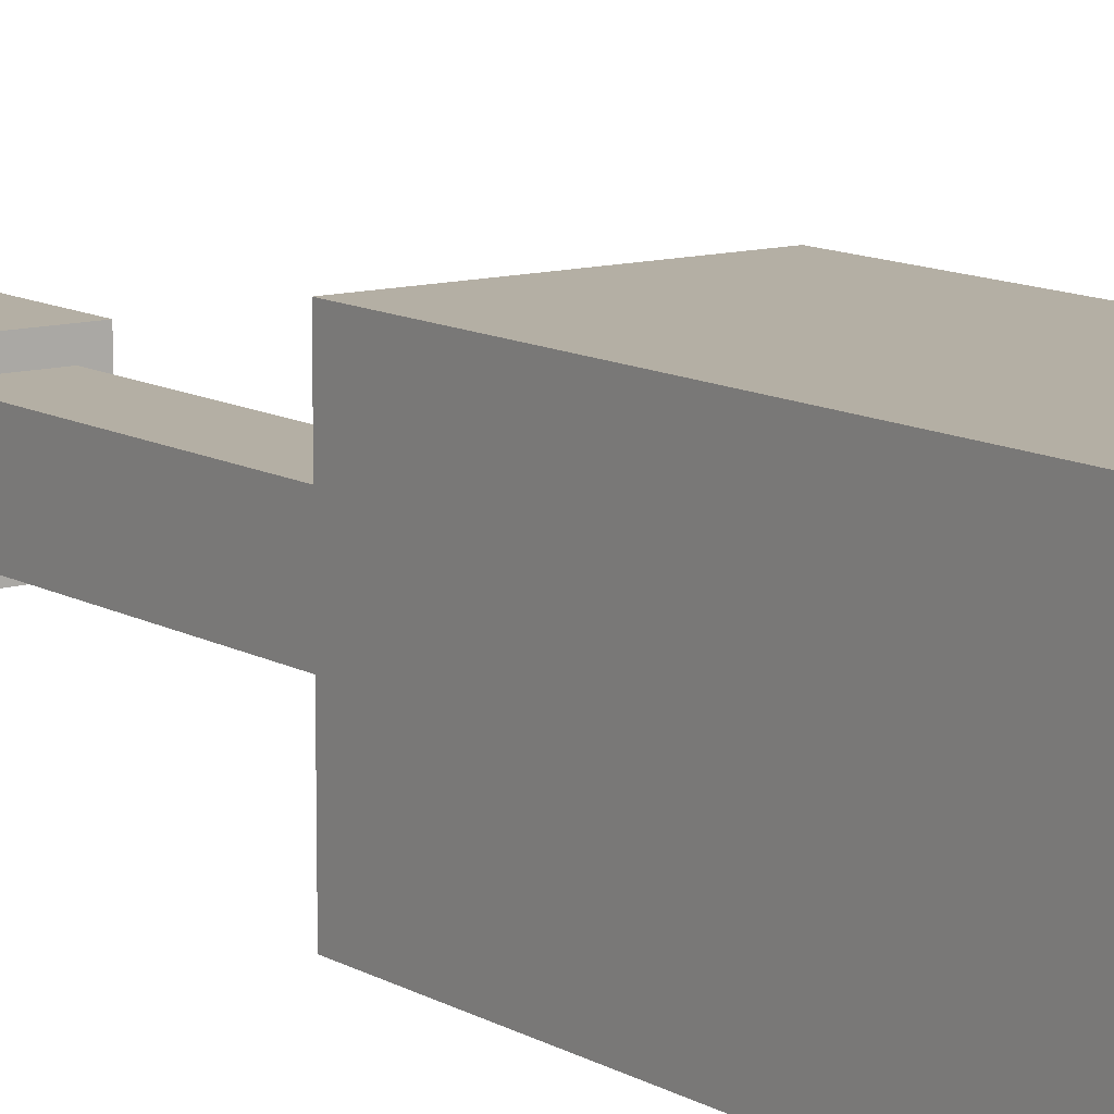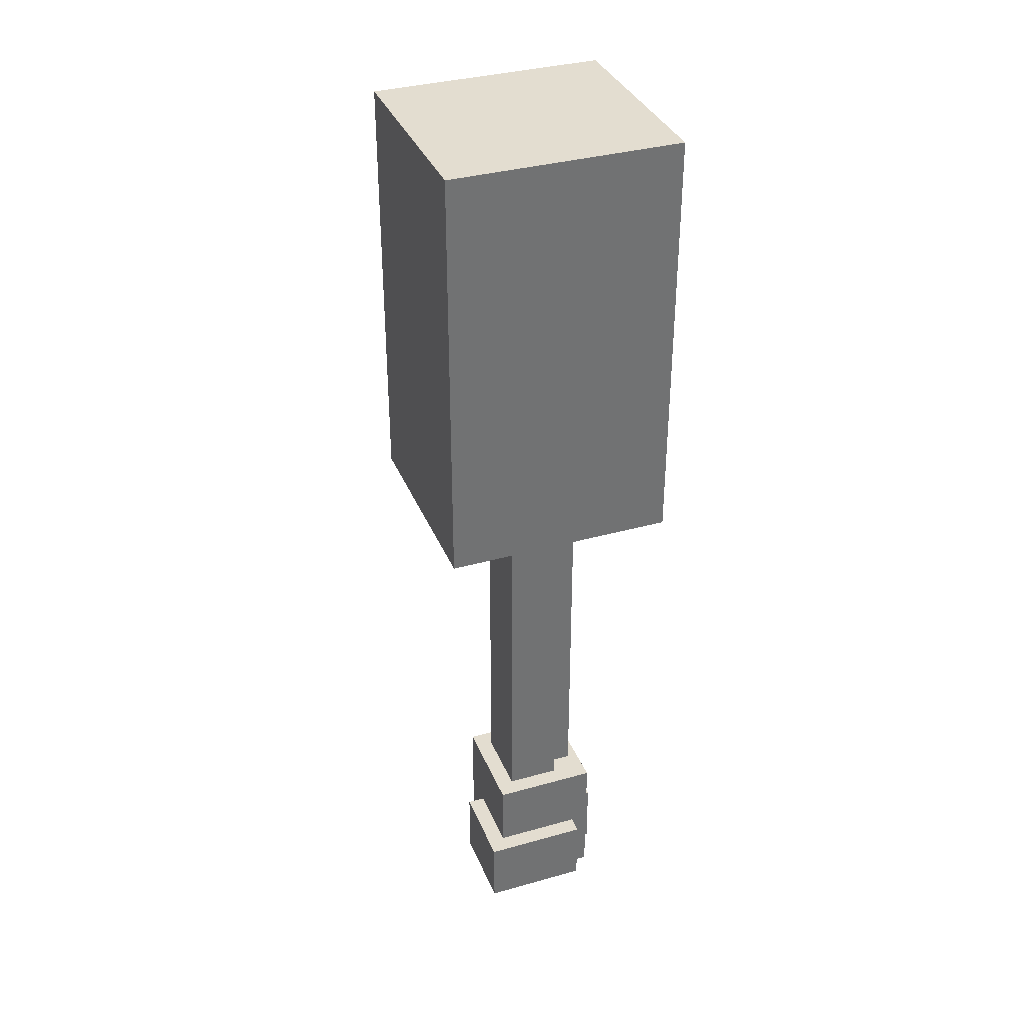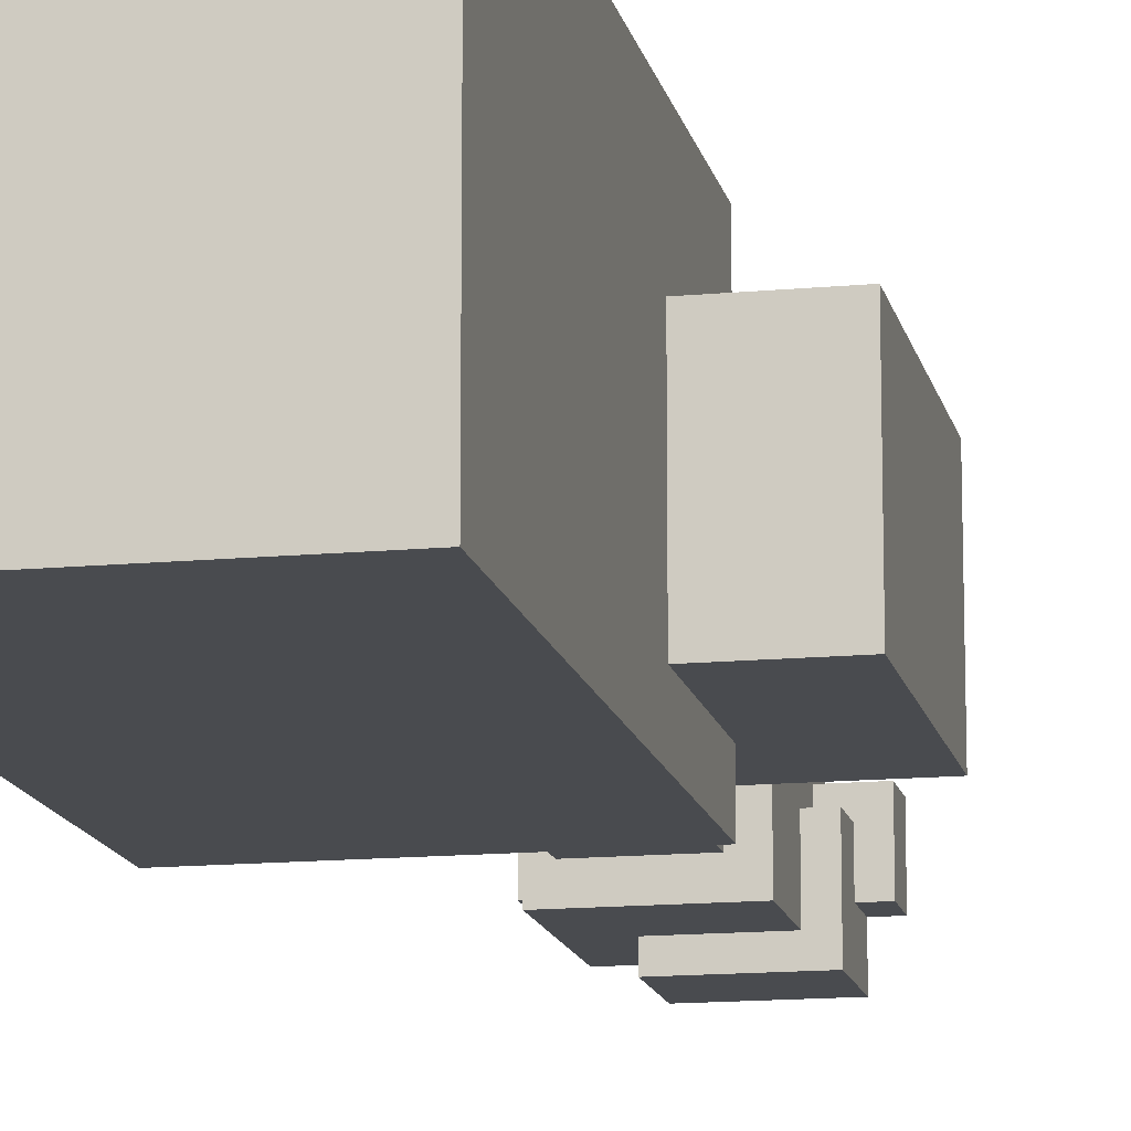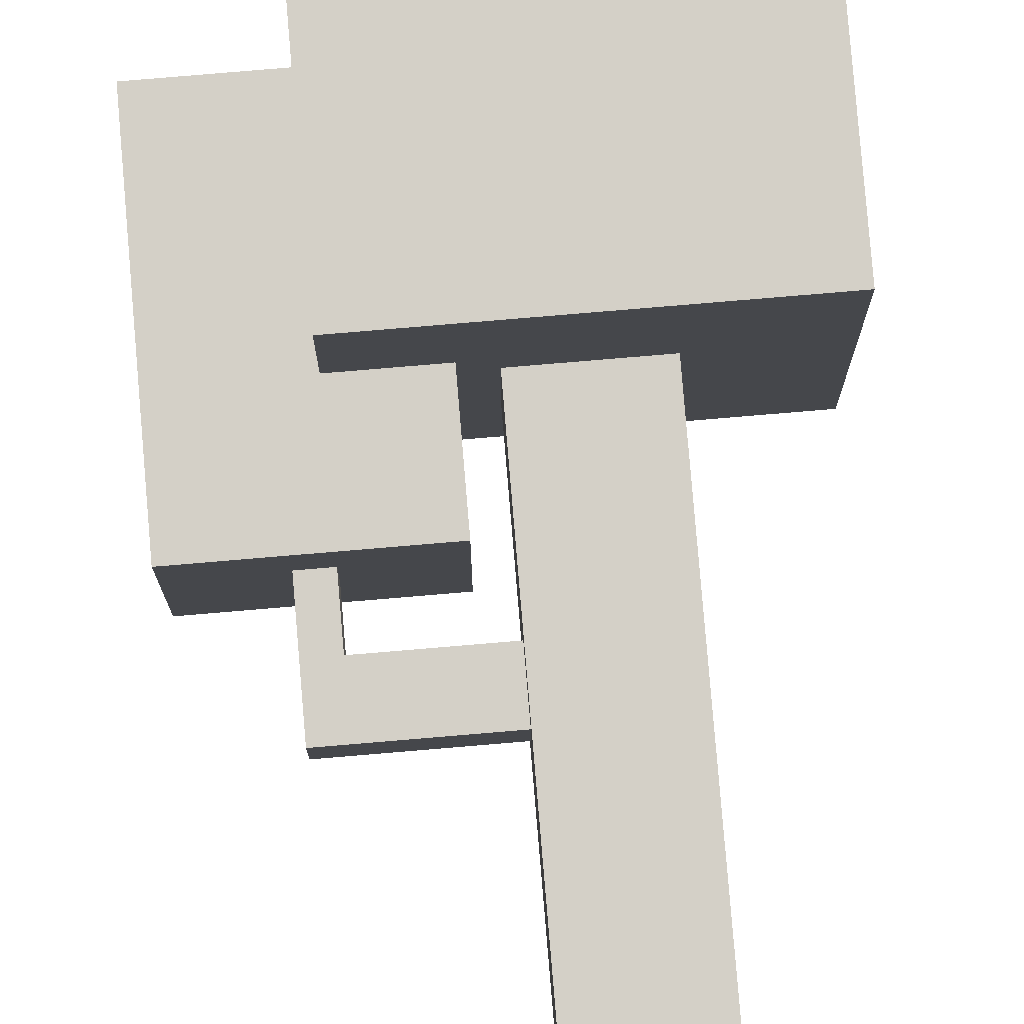
<metadata>
{"format":"obj","ext":"obj","renderer":"f3d","projection":"perspective","resolution":1024,"background":"white","views":[{"elev":11.3,"azim":143.8,"up":"+Z"},{"elev":35.5,"azim":69.6,"up":"+Y"},{"elev":-14.0,"azim":-168.2,"up":"+Z"},{"elev":79.9,"azim":-4.8,"up":"+Z"}]}
</metadata>
<code>
g Voxels-9
v -8 26 2.5
v -8 26 -4.5
v -8 28 2.5
v -8 28 -4.5
v -8 31 2.5
v -8 31 -4.5
v -8 32 2.5
v -8 32 -4.5
v -8 33 2.5
v -8 33 -4.5
v -8 35 2.5
v -8 35 -4.5
v -8 37 2.5
v -8 37 -4.5
v -5 22 0.5
v -5 22 -1.5
v -5 23 0.5
v -5 23 -1.5
v -5 24 0.5
v -5 24 -1.5
v -5 25 0.5
v -5 25 -1.5
v -5 26 0.5
v -5 26 -1.5
v -4 30 6.5
v -4 30 2.5
v -4 30 -4.5
v -4 30 -6.5
v -4 31 2.5
v -4 31 -4.5
v -4 32 6.5
v -4 32 2.5
v -4 32 -4.5
v -4 32 -6.5
v -4 33 2.5
v -4 33 -4.5
v -4 35 2.5
v -4 35 -4.5
v -4 37 6.5
v -4 37 2.5
v -4 37 -4.5
v -4 37 -6.5
v -4 39 6.5
v -4 39 -6.5
v -4 44 6.5
v -4 44 -6.5
v -4 46 6.5
v -4 46 -6.5
v -4 47 6.5
v -4 47 -6.5
v -4 50 6.5
v -4 50 -6.5
v -4 53 6.5
v -4 53 -6.5
v -4 54 6.5
v -4 54 -6.5
v -3 0 0.5
v -3 0 -2.5
v -3 2 0.5
v -3 2 -2.5
v -2 0 -2.5
v -2 0 -4.5
v -2 2 -0.5
v -2 2 -2.5
v -2 2 -4.5
v -2 3 -0.5
v -2 3 -4.5
v -2 4 -0.5
v -2 4 -4.5
v -1 0 2.5
v -1 0 0.5
v -1 2 2.5
v -1 2 0.5
v -1 2 -0.5
v -1 3 2.5
v -1 3 -0.5
v -1 4 2.5
v -1 4 -0.5
v -1 4 -3.5
v -1 5 2.5
v -1 5 -3.5
v -1 7 2.5
v -1 7 -3.5
v -1 8 2.5
v -1 8 -3.5
v 0 2 -2.5
v 0 2 -3.5
v 0 3 -2.5
v 0 3 -3.5
v 0 8 1.5
v 0 8 -1.5
v 0 9 -1.5
v 0 9 -2.5
v 0 10 1.5
v 0 10 -2.5
v 0 11 1.5
v 0 11 -2.5
v 0 15 1.5
v 0 15 -2.5
v 0 16 1.5
v 0 16 -2.5
v 0 21 1.5
v 0 21 -2.5
v 0 22 1.5
v 0 22 0.5
v 0 22 -1.5
v 0 22 -2.5
v 0 23 1.5
v 0 23 0.5
v 0 23 -1.5
v 0 23 -2.5
v 0 24 0.5
v 0 24 -1.5
v 0 26 1.5
v 0 26 -2.5
v 0 27 1.5
v 0 27 -2.5
v 0 29 1.5
v 0 29 -2.5
v 0 30 1.5
v 0 30 -2.5
v 1 0 3.5
v 1 0 2.5
v 1 2 3.5
v 1 2 2.5
v 1 3 3.5
v 1 3 2.5
v 1 4 3.5
v 1 4 2.5
v -4 24 0.5
v -4 24 -1.5
v -4 25 0.5
v -4 25 -1.5
v -4 26 0.5
v -4 26 -1.5
v -1 2 -2.5
v -1 2 -3.5
v -1 3 -2.5
v -1 3 -3.5
v -1 26 2.5
v -1 26 -4.5
v -1 28 2.5
v -1 28 -4.5
v -1 30 2.5
v -1 30 -4.5
v 3 0 -3.5
v 3 0 -4.5
v 3 2 -3.5
v 3 2 -4.5
v 3 3 -3.5
v 3 3 -4.5
v 3 4 -3.5
v 3 4 -4.5
v 4 8 1.5
v 4 8 -1.5
v 4 9 -1.5
v 4 9 -2.5
v 4 10 1.5
v 4 10 -2.5
v 4 11 1.5
v 4 11 -2.5
v 4 15 1.5
v 4 15 -2.5
v 4 16 1.5
v 4 16 -2.5
v 4 21 1.5
v 4 21 -2.5
v 4 22 1.5
v 4 22 -2.5
v 4 23 1.5
v 4 23 -2.5
v 4 26 1.5
v 4 26 -2.5
v 4 27 1.5
v 4 27 -2.5
v 4 29 1.5
v 4 29 -2.5
v 4 30 1.5
v 4 30 -2.5
v 5 0 -2.5
v 5 0 -3.5
v 5 2 -2.5
v 5 2 -3.5
v 5 3 -2.5
v 5 3 -3.5
v 5 4 2.5
v 5 4 -2.5
v 5 4 -3.5
v 5 5 2.5
v 5 5 -3.5
v 5 7 2.5
v 5 7 -3.5
v 5 8 2.5
v 5 8 -3.5
v 6 0 3.5
v 6 0 -2.5
v 6 2 3.5
v 6 2 -2.5
v 6 3 3.5
v 6 3 -2.5
v 6 4 3.5
v 6 4 -2.5
v 8 30 6.5
v 8 30 -6.5
v 8 32 6.5
v 8 32 -6.5
v 8 37 6.5
v 8 37 -6.5
v 8 39 6.5
v 8 39 -6.5
v 8 44 6.5
v 8 44 -6.5
v 8 46 6.5
v 8 46 -6.5
v 8 47 6.5
v 8 47 -6.5
v 8 50 6.5
v 8 50 -6.5
v 8 53 6.5
v 8 53 -6.5
v 8 54 6.5
v 8 54 -6.5
v -4 30 6.5
v -4 32 6.5
v -4 37 6.5
v -4 39 6.5
v -4 44 6.5
v -4 46 6.5
v -4 47 6.5
v -4 50 6.5
v -4 53 6.5
v -4 54 6.5
v 8 30 6.5
v 8 32 6.5
v 8 37 6.5
v 8 39 6.5
v 8 44 6.5
v 8 46 6.5
v 8 47 6.5
v 8 50 6.5
v 8 53 6.5
v 8 54 6.5
v 1 0 3.5
v 1 2 3.5
v 1 3 3.5
v 1 4 3.5
v 6 0 3.5
v 6 2 3.5
v 6 3 3.5
v 6 4 3.5
v -8 26 2.5
v -8 28 2.5
v -8 31 2.5
v -8 32 2.5
v -8 33 2.5
v -8 35 2.5
v -8 37 2.5
v -4 30 2.5
v -4 31 2.5
v -4 32 2.5
v -4 33 2.5
v -4 35 2.5
v -4 37 2.5
v -1 0 2.5
v -1 2 2.5
v -1 3 2.5
v -1 4 2.5
v -1 5 2.5
v -1 7 2.5
v -1 8 2.5
v -1 26 2.5
v -1 28 2.5
v -1 30 2.5
v 1 0 2.5
v 1 2 2.5
v 1 3 2.5
v 1 4 2.5
v 5 4 2.5
v 5 5 2.5
v 5 7 2.5
v 5 8 2.5
v 0 8 1.5
v 0 10 1.5
v 0 11 1.5
v 0 15 1.5
v 0 16 1.5
v 0 21 1.5
v 0 22 1.5
v 0 23 1.5
v 0 26 1.5
v 0 27 1.5
v 0 29 1.5
v 0 30 1.5
v 4 8 1.5
v 4 10 1.5
v 4 11 1.5
v 4 15 1.5
v 4 16 1.5
v 4 21 1.5
v 4 22 1.5
v 4 23 1.5
v 4 26 1.5
v 4 27 1.5
v 4 29 1.5
v 4 30 1.5
v -5 22 0.5
v -5 23 0.5
v -5 24 0.5
v -5 25 0.5
v -5 26 0.5
v -4 24 0.5
v -4 25 0.5
v -4 26 0.5
v -3 0 0.5
v -3 2 0.5
v -1 0 0.5
v -1 2 0.5
v 0 22 0.5
v 0 23 0.5
v 0 24 0.5
v -2 2 -0.5
v -2 3 -0.5
v -2 4 -0.5
v -1 2 -0.5
v -1 3 -0.5
v -1 4 -0.5
v -1 2 -3.5
v -1 3 -3.5
v 0 2 -3.5
v 0 3 -3.5
v -5 22 -1.5
v -5 23 -1.5
v -5 24 -1.5
v -5 25 -1.5
v -5 26 -1.5
v -4 24 -1.5
v -4 25 -1.5
v -4 26 -1.5
v 0 8 -1.5
v 0 9 -1.5
v 0 22 -1.5
v 0 23 -1.5
v 0 24 -1.5
v 4 8 -1.5
v 4 9 -1.5
v -3 0 -2.5
v -3 2 -2.5
v -2 0 -2.5
v -2 2 -2.5
v -1 2 -2.5
v -1 3 -2.5
v 0 2 -2.5
v 0 3 -2.5
v 0 9 -2.5
v 0 10 -2.5
v 0 11 -2.5
v 0 15 -2.5
v 0 16 -2.5
v 0 21 -2.5
v 0 22 -2.5
v 0 23 -2.5
v 0 26 -2.5
v 0 27 -2.5
v 0 29 -2.5
v 0 30 -2.5
v 4 9 -2.5
v 4 10 -2.5
v 4 11 -2.5
v 4 15 -2.5
v 4 16 -2.5
v 4 21 -2.5
v 4 22 -2.5
v 4 23 -2.5
v 4 26 -2.5
v 4 27 -2.5
v 4 29 -2.5
v 4 30 -2.5
v 5 0 -2.5
v 5 2 -2.5
v 5 3 -2.5
v 5 4 -2.5
v 6 0 -2.5
v 6 2 -2.5
v 6 3 -2.5
v 6 4 -2.5
v -1 4 -3.5
v -1 5 -3.5
v -1 7 -3.5
v -1 8 -3.5
v 3 0 -3.5
v 3 2 -3.5
v 3 3 -3.5
v 3 4 -3.5
v 5 0 -3.5
v 5 2 -3.5
v 5 3 -3.5
v 5 4 -3.5
v 5 5 -3.5
v 5 7 -3.5
v 5 8 -3.5
v -8 26 -4.5
v -8 28 -4.5
v -8 31 -4.5
v -8 32 -4.5
v -8 33 -4.5
v -8 35 -4.5
v -8 37 -4.5
v -4 30 -4.5
v -4 31 -4.5
v -4 32 -4.5
v -4 33 -4.5
v -4 35 -4.5
v -4 37 -4.5
v -2 0 -4.5
v -2 2 -4.5
v -2 3 -4.5
v -2 4 -4.5
v -1 26 -4.5
v -1 28 -4.5
v -1 30 -4.5
v 3 0 -4.5
v 3 2 -4.5
v 3 3 -4.5
v 3 4 -4.5
v -4 30 -6.5
v -4 32 -6.5
v -4 37 -6.5
v -4 39 -6.5
v -4 44 -6.5
v -4 46 -6.5
v -4 47 -6.5
v -4 50 -6.5
v -4 53 -6.5
v -4 54 -6.5
v 8 30 -6.5
v 8 32 -6.5
v 8 37 -6.5
v 8 39 -6.5
v 8 44 -6.5
v 8 46 -6.5
v 8 47 -6.5
v 8 50 -6.5
v 8 53 -6.5
v 8 54 -6.5
v 1 0 3.5
v 6 0 3.5
v -1 0 2.5
v 1 0 2.5
v -3 0 0.5
v -1 0 0.5
v -3 0 -2.5
v -2 0 -2.5
v 5 0 -2.5
v 6 0 -2.5
v 3 0 -3.5
v 5 0 -3.5
v -2 0 -4.5
v 3 0 -4.5
v -1 3 -2.5
v 0 3 -2.5
v -1 3 -3.5
v 0 3 -3.5
v 0 9 -1.5
v 4 9 -1.5
v 0 9 -2.5
v 4 9 -2.5
v -5 22 0.5
v 0 22 0.5
v -5 22 -1.5
v 0 22 -1.5
v -8 26 2.5
v -1 26 2.5
v -5 26 0.5
v -4 26 0.5
v -5 26 -1.5
v -4 26 -1.5
v -8 26 -4.5
v -1 26 -4.5
v -4 30 6.5
v 8 30 6.5
v -4 30 2.5
v -1 30 2.5
v 0 30 1.5
v 4 30 1.5
v 0 30 -2.5
v 4 30 -2.5
v -4 30 -4.5
v -1 30 -4.5
v -4 30 -6.5
v 8 30 -6.5
v -3 2 0.5
v -1 2 0.5
v -2 2 -0.5
v -1 2 -0.5
v -3 2 -2.5
v -2 2 -2.5
v -1 2 -2.5
v 0 2 -2.5
v -1 2 -3.5
v 0 2 -3.5
v 1 4 3.5
v 6 4 3.5
v 1 4 2.5
v 5 4 2.5
v -2 4 -0.5
v -1 4 -0.5
v 5 4 -2.5
v 6 4 -2.5
v -1 4 -3.5
v 3 4 -3.5
v -2 4 -4.5
v 3 4 -4.5
v -1 8 2.5
v 5 8 2.5
v 0 8 1.5
v 4 8 1.5
v 0 8 -1.5
v 4 8 -1.5
v -1 8 -3.5
v 5 8 -3.5
v -4 24 0.5
v 0 24 0.5
v -4 24 -1.5
v 0 24 -1.5
v -8 37 2.5
v -4 37 2.5
v -8 37 -4.5
v -4 37 -4.5
v -4 54 6.5
v 8 54 6.5
v -4 54 -6.5
v 8 54 -6.5
f 3 2 1
f 4 2 3
f 5 4 3
f 6 4 5
f 7 6 5
f 8 6 7
f 9 8 7
f 10 8 9
f 11 10 9
f 12 10 11
f 13 12 11
f 14 12 13
f 17 16 15
f 18 16 17
f 19 18 17
f 20 18 19
f 21 20 19
f 22 20 21
f 23 22 21
f 24 22 23
f 29 26 25
f 30 28 27
f 31 29 25
f 32 29 31
f 33 28 30
f 34 28 33
f 35 32 31
f 36 34 33
f 37 35 31
f 38 34 36
f 39 37 31
f 40 37 39
f 41 34 38
f 42 34 41
f 43 40 39
f 43 41 40
f 43 42 41
f 44 42 43
f 45 44 43
f 46 44 45
f 47 46 45
f 48 46 47
f 49 48 47
f 50 48 49
f 51 50 49
f 52 50 51
f 53 52 51
f 54 52 53
f 55 54 53
f 56 54 55
f 59 58 57
f 60 58 59
f 64 62 61
f 65 62 64
f 66 64 63
f 66 65 64
f 67 65 66
f 68 67 66
f 69 67 68
f 72 71 70
f 73 71 72
f 75 73 72
f 75 74 73
f 76 74 75
f 77 76 75
f 78 76 77
f 80 78 77
f 80 79 78
f 81 79 80
f 82 81 80
f 83 81 82
f 84 83 82
f 85 83 84
f 88 87 86
f 89 87 88
f 92 91 90
f 94 92 90
f 94 93 92
f 95 93 94
f 96 95 94
f 97 95 96
f 98 97 96
f 99 97 98
f 100 99 98
f 101 99 100
f 102 101 100
f 103 101 102
f 104 103 102
f 105 103 104
f 106 103 105
f 107 103 106
f 108 105 104
f 109 105 108
f 110 107 106
f 111 107 110
f 112 109 108
f 113 111 110
f 114 112 108
f 114 113 112
f 115 111 113
f 115 113 114
f 116 115 114
f 117 115 116
f 118 117 116
f 119 117 118
f 120 119 118
f 121 119 120
f 124 123 122
f 125 123 124
f 126 125 124
f 127 125 126
f 128 127 126
f 129 127 128
f 130 131 132
f 132 131 133
f 132 133 134
f 134 133 135
f 136 137 138
f 138 137 139
f 140 141 142
f 142 141 143
f 142 143 144
f 144 143 145
f 146 147 148
f 148 147 149
f 148 149 150
f 150 149 151
f 150 151 152
f 152 151 153
f 154 155 156
f 154 156 158
f 156 157 158
f 158 157 159
f 158 159 160
f 160 159 161
f 160 161 162
f 162 161 163
f 162 163 164
f 164 163 165
f 164 165 166
f 166 165 167
f 166 167 168
f 168 167 169
f 168 169 170
f 170 169 171
f 170 171 172
f 172 171 173
f 172 173 174
f 174 173 175
f 174 175 176
f 176 175 177
f 176 177 178
f 178 177 179
f 180 181 182
f 182 181 183
f 182 183 184
f 184 183 185
f 184 185 187
f 187 185 188
f 186 187 189
f 187 188 189
f 189 188 190
f 189 190 191
f 191 190 192
f 191 192 193
f 193 192 194
f 195 196 197
f 197 196 198
f 197 198 199
f 199 198 200
f 199 200 201
f 201 200 202
f 203 204 205
f 205 204 206
f 205 206 207
f 207 206 208
f 207 208 209
f 209 208 210
f 209 210 211
f 211 210 212
f 211 212 213
f 213 212 214
f 213 214 215
f 215 214 216
f 215 216 217
f 217 216 218
f 217 218 219
f 219 218 220
f 219 220 221
f 221 220 222
f 233 224 223
f 234 225 224
f 234 224 233
f 235 226 225
f 235 225 234
f 236 227 226
f 236 226 235
f 237 228 227
f 237 227 236
f 238 229 228
f 238 228 237
f 239 230 229
f 239 229 238
f 240 231 230
f 240 230 239
f 241 232 231
f 241 231 240
f 242 232 241
f 247 244 243
f 248 245 244
f 248 244 247
f 249 246 245
f 249 245 248
f 250 246 249
f 258 253 252
f 259 254 253
f 259 253 258
f 260 255 254
f 260 254 259
f 261 256 255
f 261 255 260
f 262 257 256
f 262 256 261
f 263 257 262
f 271 252 251
f 272 258 252
f 272 252 271
f 273 258 272
f 274 265 264
f 275 266 265
f 275 265 274
f 276 267 266
f 276 266 275
f 277 268 267
f 277 267 276
f 278 268 277
f 279 269 268
f 279 268 278
f 280 270 269
f 280 269 279
f 281 270 280
f 294 283 282
f 295 284 283
f 295 283 294
f 296 285 284
f 296 284 295
f 297 286 285
f 297 285 296
f 298 287 286
f 298 286 297
f 299 288 287
f 299 287 298
f 300 289 288
f 300 288 299
f 301 290 289
f 301 289 300
f 302 291 290
f 302 290 301
f 303 292 291
f 303 291 302
f 304 293 292
f 304 292 303
f 305 293 304
f 311 308 307
f 311 309 308
f 312 310 309
f 312 309 311
f 313 310 312
f 316 315 314
f 317 315 316
f 318 307 306
f 319 311 307
f 319 307 318
f 320 311 319
f 324 322 321
f 325 323 322
f 325 322 324
f 326 323 325
f 329 328 327
f 330 328 329
f 332 333 336
f 333 334 336
f 334 335 337
f 336 334 337
f 337 335 338
f 331 332 341
f 332 336 342
f 341 332 342
f 342 336 343
f 339 340 344
f 344 340 345
f 346 347 348
f 348 347 349
f 350 351 352
f 352 351 353
f 354 355 366
f 355 356 367
f 366 355 367
f 356 357 368
f 367 356 368
f 357 358 369
f 368 357 369
f 358 359 370
f 369 358 370
f 359 360 371
f 370 359 371
f 360 361 372
f 371 360 372
f 361 362 373
f 372 361 373
f 362 363 374
f 373 362 374
f 363 364 375
f 374 363 375
f 364 365 376
f 375 364 376
f 376 365 377
f 378 379 382
f 379 380 383
f 382 379 383
f 380 381 384
f 383 380 384
f 384 381 385
f 386 387 393
f 390 391 394
f 391 392 395
f 394 391 395
f 392 393 396
f 395 392 396
f 393 387 397
f 396 393 397
f 387 388 398
f 397 387 398
f 388 389 399
f 398 388 399
f 399 389 400
f 402 403 408
f 403 404 409
f 408 403 409
f 404 405 410
f 409 404 410
f 405 406 411
f 410 405 411
f 406 407 412
f 411 406 412
f 412 407 413
f 401 402 418
f 402 408 419
f 418 402 419
f 419 408 420
f 414 415 421
f 415 416 422
f 421 415 422
f 416 417 423
f 422 416 423
f 423 417 424
f 425 426 435
f 426 427 436
f 435 426 436
f 427 428 437
f 436 427 437
f 428 429 438
f 437 428 438
f 429 430 439
f 438 429 439
f 430 431 440
f 439 430 440
f 431 432 441
f 440 431 441
f 432 433 442
f 441 432 442
f 433 434 443
f 442 433 443
f 443 434 444
f 448 446 445
f 450 448 447
f 451 450 449
f 452 450 451
f 453 446 448
f 453 450 452
f 453 448 450
f 454 446 453
f 455 453 452
f 456 453 455
f 457 455 452
f 458 455 457
f 461 460 459
f 462 460 461
f 465 464 463
f 466 464 465
f 469 468 467
f 470 468 469
f 473 472 471
f 474 472 473
f 475 473 471
f 476 472 474
f 477 475 471
f 477 476 475
f 478 472 476
f 478 476 477
f 481 480 479
f 482 480 481
f 483 480 482
f 484 480 483
f 485 483 482
f 486 480 484
f 488 485 482
f 488 486 485
f 489 488 487
f 490 480 486
f 490 488 489
f 490 486 488
f 491 492 493
f 493 492 494
f 491 493 495
f 495 493 496
f 497 498 499
f 499 498 500
f 501 502 503
f 503 502 504
f 504 502 507
f 507 502 508
f 505 506 509
f 505 509 511
f 509 510 511
f 511 510 512
f 513 514 515
f 515 514 516
f 513 515 517
f 516 514 518
f 513 517 519
f 517 518 519
f 518 514 520
f 519 518 520
f 521 522 523
f 523 522 524
f 525 526 527
f 527 526 528
f 529 530 531
f 531 530 532

</code>
